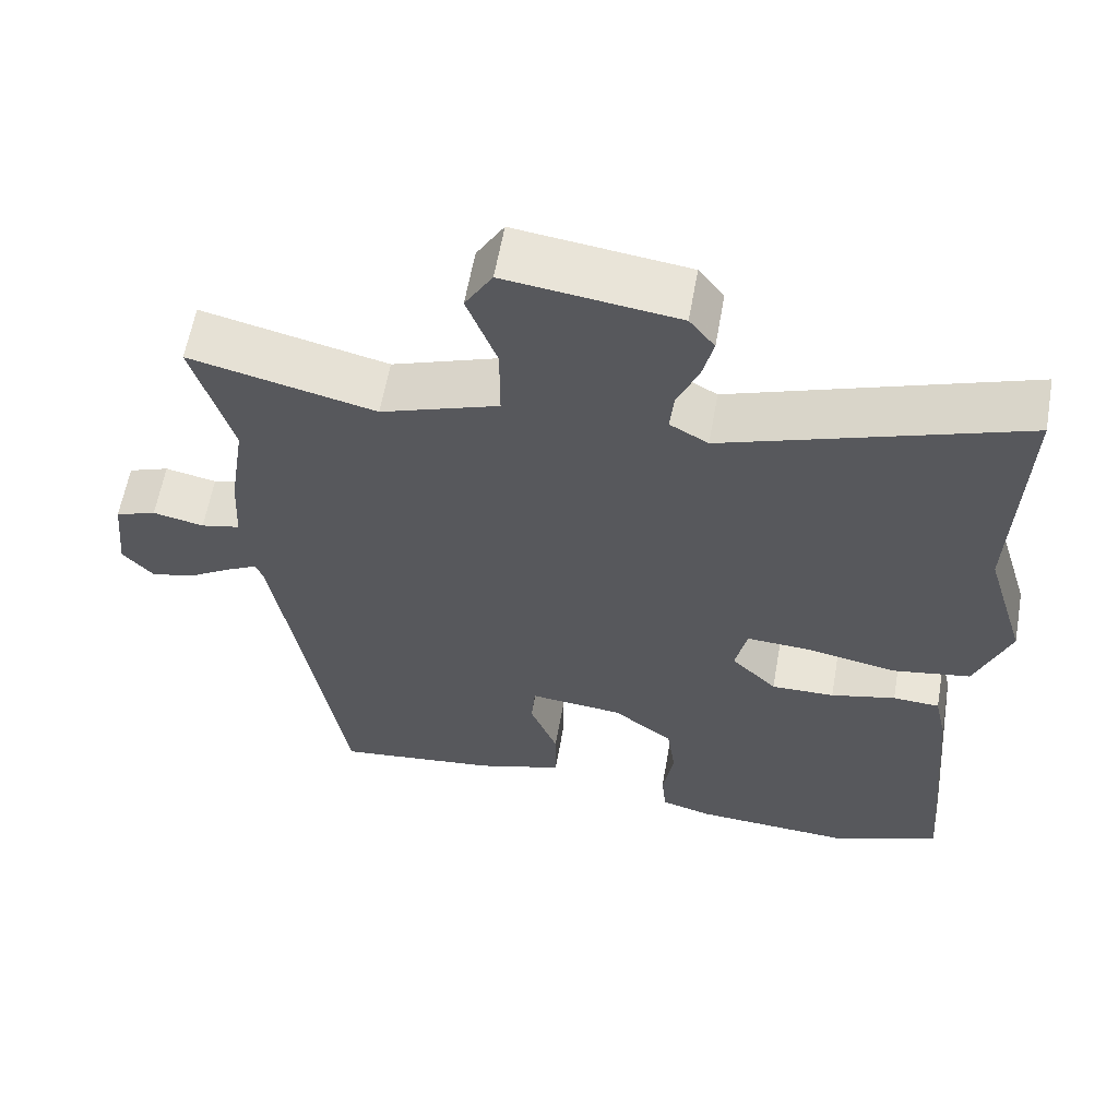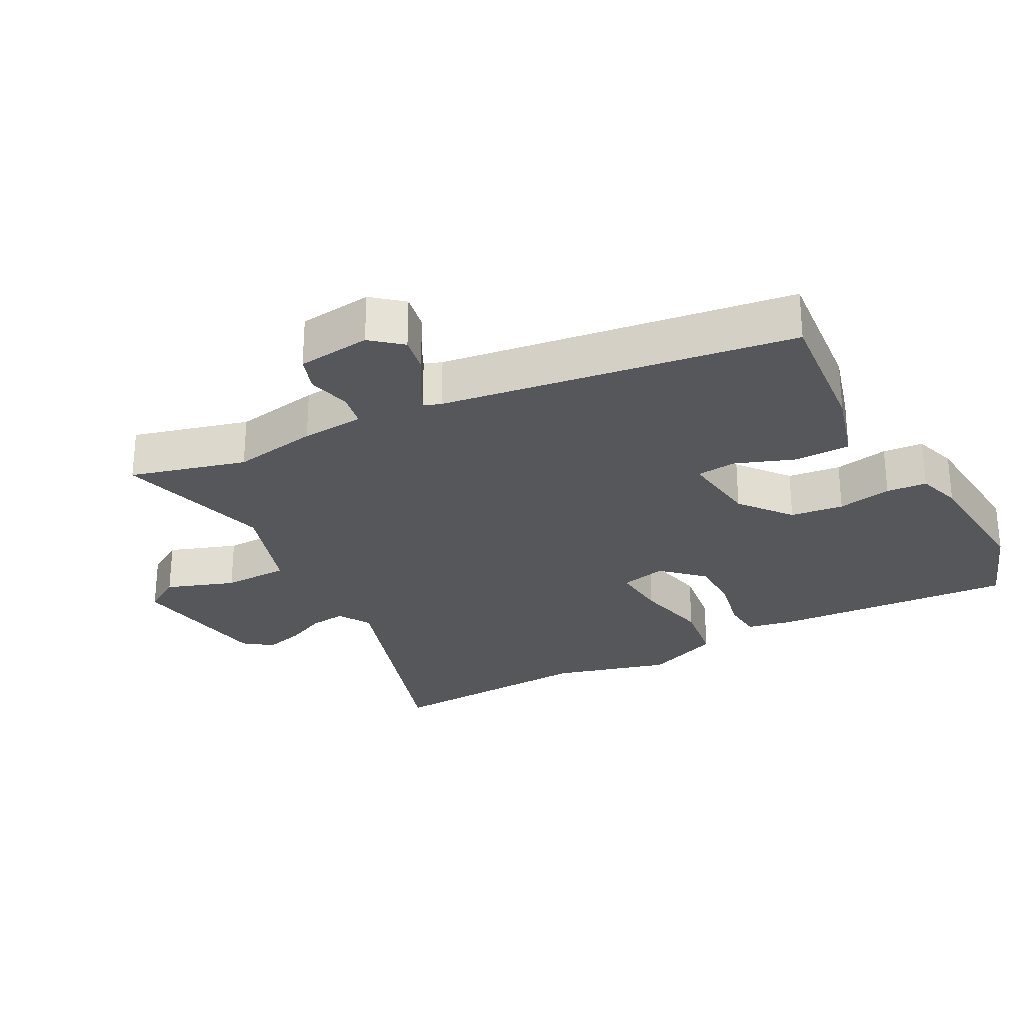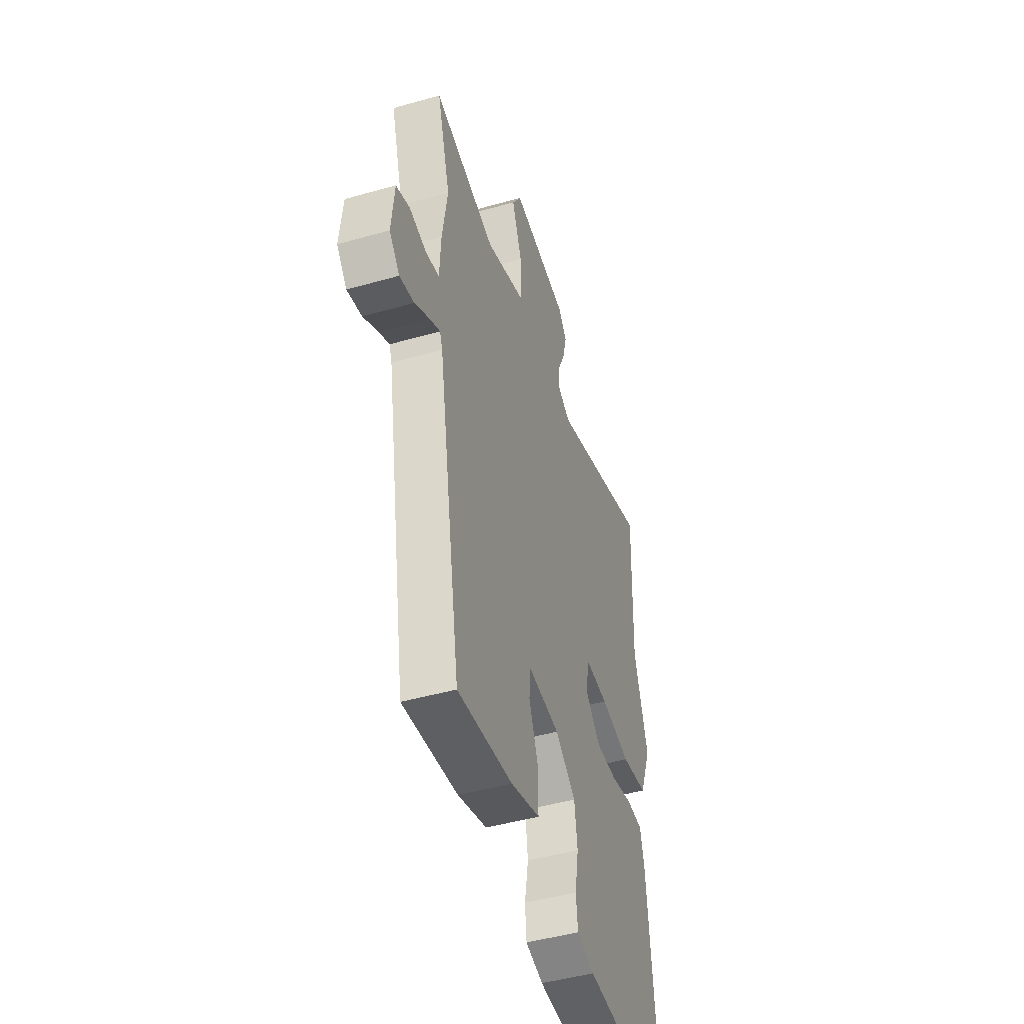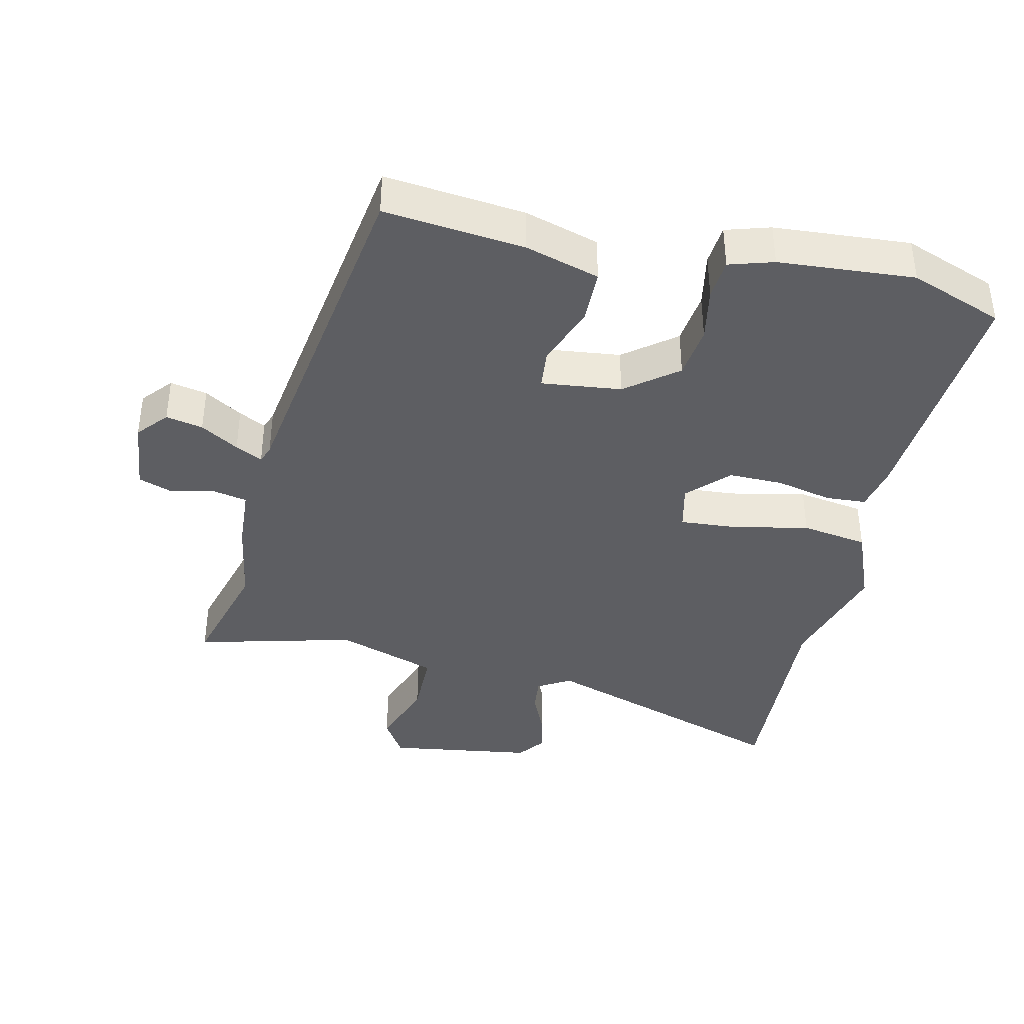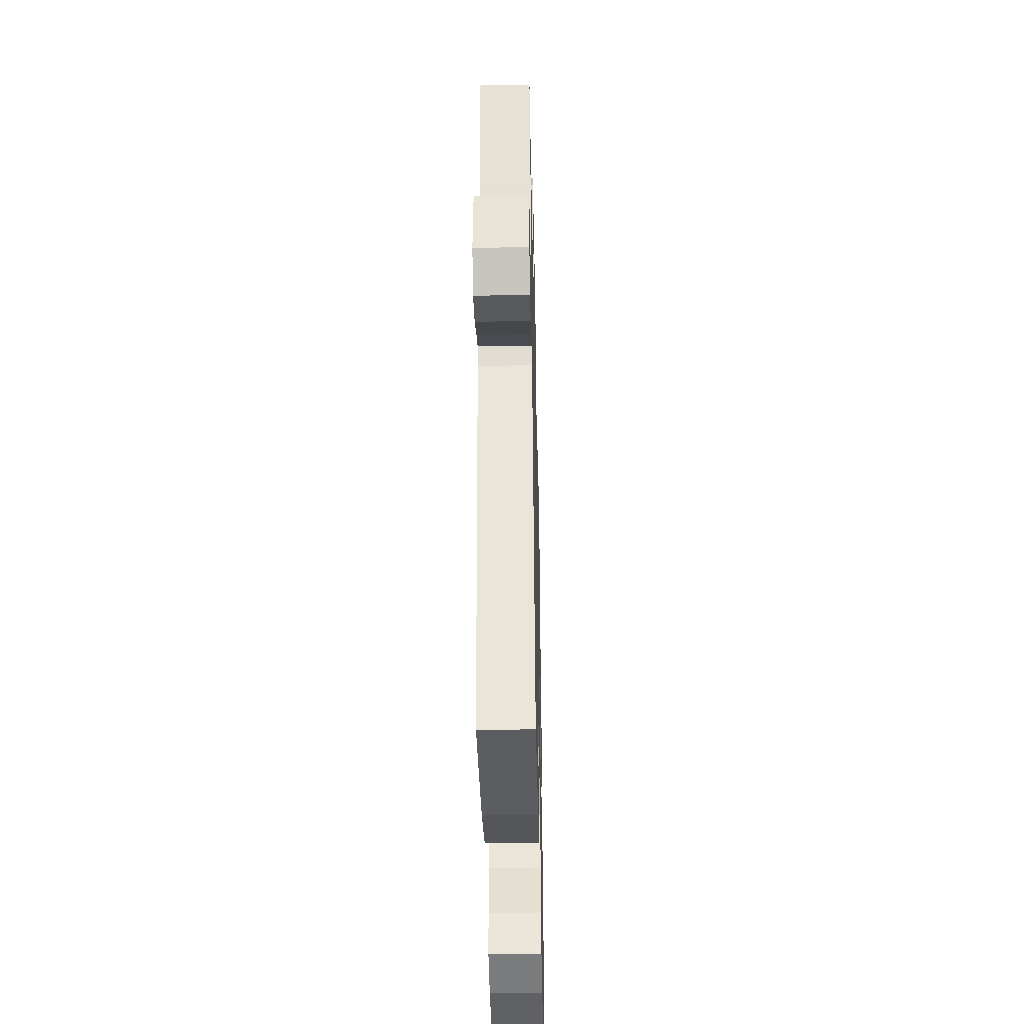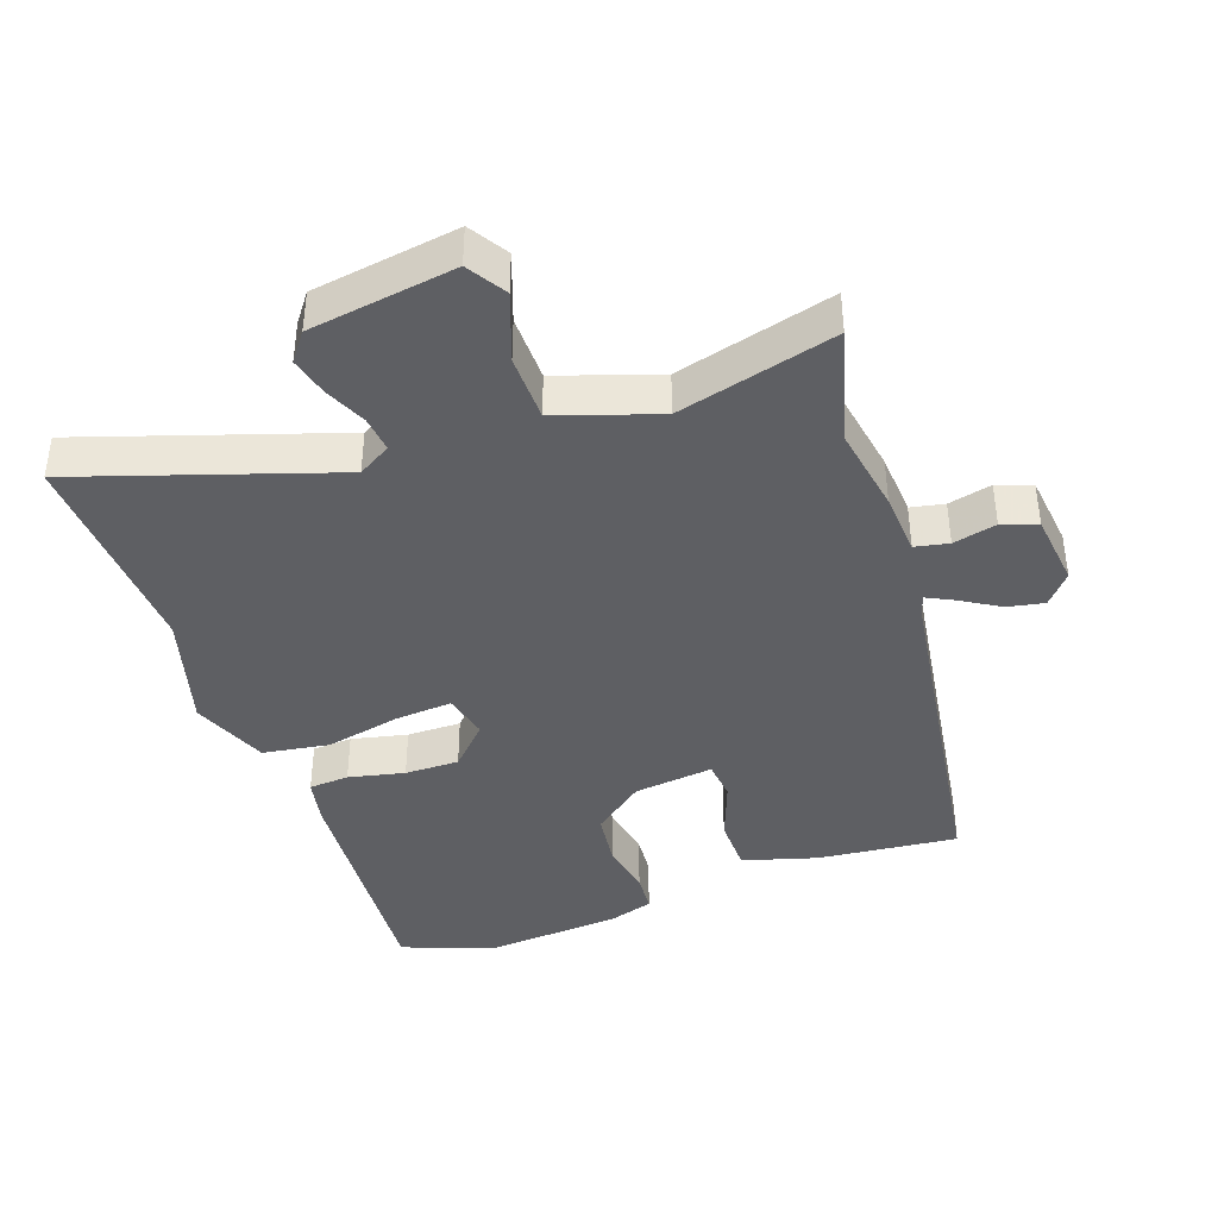
<metadata>
{"format":"obj","ext":"obj","renderer":"f3d","projection":"perspective","resolution":1024,"background":"white","views":[{"elev":60.3,"azim":-170.0,"up":"+Z"},{"elev":-27.3,"azim":119.4,"up":"+Y"},{"elev":-46.7,"azim":107.9,"up":"+Z"},{"elev":-39.4,"azim":168.0,"up":"+Y"},{"elev":-42.3,"azim":91.3,"up":"+Z"},{"elev":-40.8,"azim":20.4,"up":"+Y"}]}
</metadata>
<code>
v 0.508 0.07 0.529
v 0.458 0.07 0.357
v 0.478 0.07 0.229
v 0.483 0.07 0.135
v 0.533 0.07 0.124
v 0.598 0.07 0.138
v 0.65 0.07 0.119
v 0.661 0.07 0.009
v 0.622 0.07 -0.035
v 0.567 0.07 -0.023
v 0.511 0.07 0.012
v 0.471 0.07 0.033
v 0.461 0.07 0.007
v 0.375 0.07 -0.514
v 0.167 0.07 -0.489
v 0.057 0.07 -0.455
v 0.057 0.07 -0.373
v 0.092 0.07 -0.284
v 0.087 0.07 -0.225
v -0.032 0.07 -0.237
v -0.109 0.07 -0.295
v -0.12 0.07 -0.374
v -0.106 0.07 -0.455
v -0.112 0.07 -0.515
v -0.178 0.07 -0.534
v -0.38 0.07 -0.546
v -0.518 0.07 -0.493
v -0.486 0.07 -0.131
v -0.471 0.07 -0.063
v -0.411 0.07 -0.06
v -0.328 0.07 -0.08
v -0.247 0.07 -0.082
v -0.189 0.07 -0.024
v -0.204 0.07 0.045
v -0.289 0.07 0.04
v -0.402 0.07 0.018
v -0.501 0.07 0.035
v -0.545 0.07 0.149
v -0.493 0.07 0.321
v -0.505 0.07 0.642
v -0.128 0.07 0.511
v -0.079 0.07 0.539
v -0.084 0.07 0.592
v -0.111 0.07 0.655
v -0.125 0.07 0.713
v -0.093 0.07 0.754
v 0.125 0.07 0.783
v 0.16 0.07 0.725
v 0.122 0.07 0.624
v 0.122 0.07 0.525
v 0.272 0.07 0.472
v 0.508 0 0.529
v 0.458 0 0.357
v 0.478 0 0.229
v 0.483 0 0.135
v 0.533 0 0.124
v 0.598 0 0.138
v 0.65 0 0.119
v 0.661 0 0.009
v 0.622 0 -0.035
v 0.567 0 -0.023
v 0.511 0 0.012
v 0.471 0 0.033
v 0.461 0 0.007
v 0.375 0 -0.514
v 0.167 0 -0.489
v 0.057 0 -0.455
v 0.057 0 -0.373
v 0.092 0 -0.284
v 0.087 0 -0.225
v -0.032 0 -0.237
v -0.109 0 -0.295
v -0.12 0 -0.374
v -0.106 0 -0.455
v -0.112 0 -0.515
v -0.178 0 -0.534
v -0.38 0 -0.546
v -0.518 0 -0.493
v -0.486 0 -0.131
v -0.471 0 -0.063
v -0.411 0 -0.06
v -0.328 0 -0.08
v -0.247 0 -0.082
v -0.189 0 -0.024
v -0.204 0 0.045
v -0.289 0 0.04
v -0.402 0 0.018
v -0.501 0 0.035
v -0.545 0 0.149
v -0.493 0 0.321
v -0.505 0 0.642
v -0.128 0 0.511
v -0.079 0 0.539
v -0.084 0 0.592
v -0.111 0 0.655
v -0.125 0 0.713
v -0.093 0 0.754
v 0.125 0 0.783
v 0.16 0 0.725
v 0.122 0 0.624
v 0.122 0 0.525
v 0.272 0 0.472
f 47 48 49
f 46 47 49
f 45 46 49
f 44 45 49
f 43 44 49
f 42 43 49 50
f 41 42 50 51
f 39 40 41
f 39 41 51
f 38 39 51
f 37 38 51
f 36 37 51
f 35 36 51
f 29 30 31
f 28 29 31
f 27 28 31
f 26 27 31
f 25 26 31
f 24 25 31
f 23 24 31
f 22 23 31
f 21 22 31 32
f 20 21 32 33
f 16 17 18
f 15 16 18
f 14 15 18
f 13 14 18
f 12 13 18 19
f 9 10 11
f 8 9 11
f 7 8 11
f 6 7 11
f 5 6 11
f 4 5 11 12
f 20 33 34
f 19 20 34
f 12 19 34
f 4 12 34
f 3 4 34
f 2 3 34
f 34 35 51
f 2 34 51
f 1 2 51
f 100 99 98
f 100 98 97
f 100 97 96
f 100 96 95
f 100 95 94
f 101 100 94 93
f 102 101 93 92
f 92 91 90
f 102 92 90
f 102 90 89
f 102 89 88
f 102 88 87
f 102 87 86
f 82 81 80
f 82 80 79
f 82 79 78
f 82 78 77
f 82 77 76
f 82 76 75
f 82 75 74
f 82 74 73
f 83 82 73 72
f 84 83 72 71
f 69 68 67
f 69 67 66
f 69 66 65
f 69 65 64
f 70 69 64 63
f 62 61 60
f 62 60 59
f 62 59 58
f 62 58 57
f 62 57 56
f 63 62 56 55
f 85 84 71
f 85 71 70
f 85 70 63
f 85 63 55
f 85 55 54
f 85 54 53
f 102 86 85
f 102 85 53
f 102 53 52
f 1 52 53 2
f 2 53 54 3
f 3 54 55 4
f 4 55 56 5
f 5 56 57 6
f 6 57 58 7
f 7 58 59 8
f 8 59 60 9
f 9 60 61 10
f 10 61 62 11
f 11 62 63 12
f 12 63 64 13
f 13 64 65 14
f 14 65 66 15
f 15 66 67 16
f 16 67 68 17
f 17 68 69 18
f 18 69 70 19
f 19 70 71 20
f 20 71 72 21
f 21 72 73 22
f 22 73 74 23
f 23 74 75 24
f 24 75 76 25
f 25 76 77 26
f 26 77 78 27
f 27 78 79 28
f 28 79 80 29
f 29 80 81 30
f 30 81 82 31
f 31 82 83 32
f 32 83 84 33
f 33 84 85 34
f 34 85 86 35
f 35 86 87 36
f 36 87 88 37
f 37 88 89 38
f 38 89 90 39
f 39 90 91 40
f 40 91 92 41
f 41 92 93 42
f 42 93 94 43
f 43 94 95 44
f 44 95 96 45
f 45 96 97 46
f 46 97 98 47
f 47 98 99 48
f 48 99 100 49
f 49 100 101 50
f 50 101 102 51
f 51 102 52 1

</code>
